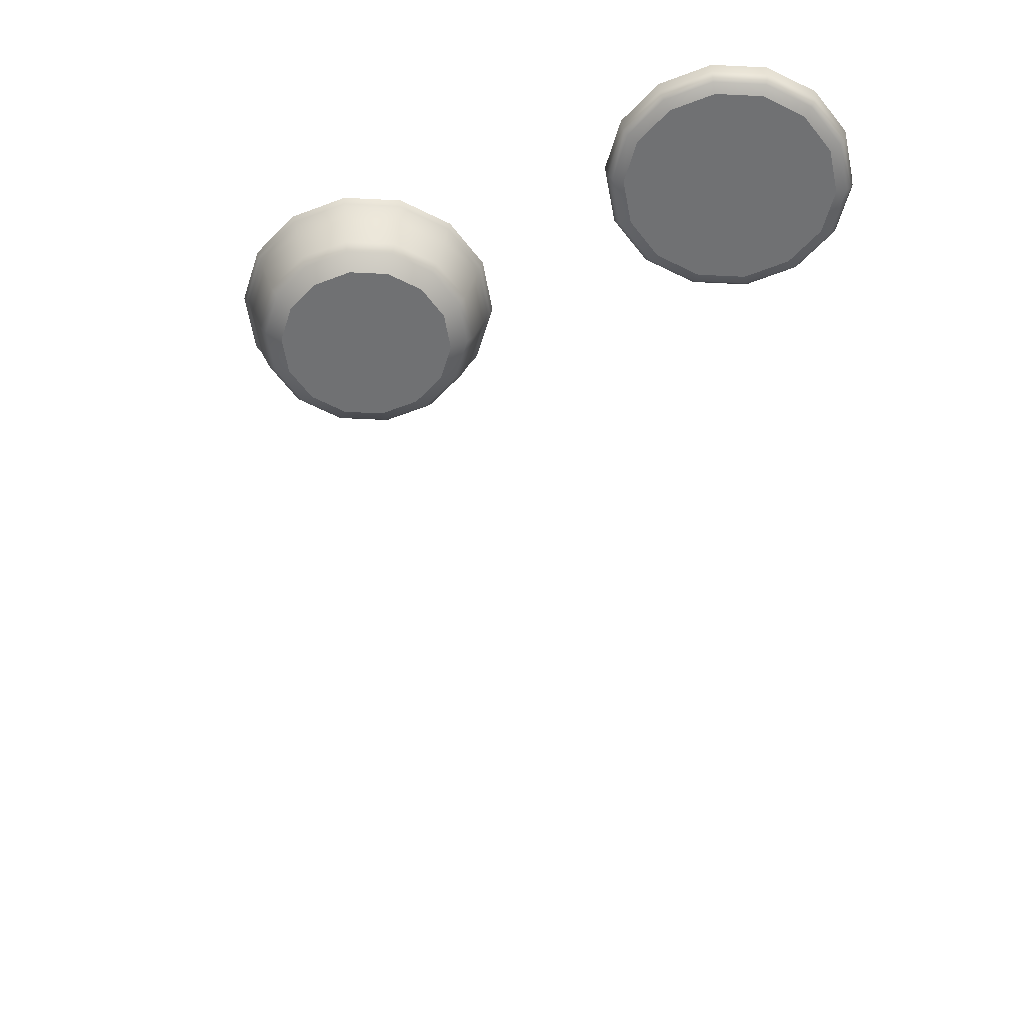
<metadata>
{"format":"obj","ext":"obj","renderer":"f3d","projection":"perspective","resolution":1024,"background":"white","views":[{"elev":-55.1,"azim":-80.2,"up":"+Y"}]}
</metadata>
<code>
g default
v -234.4 125.8 0.1743
v -236.4 125.8 -2.302
v -239.3 125.8 -3.676
v -242.4 125.8 -3.676
v -245.3 125.8 -2.302
v -247.2 125.8 0.1743
v -248 125.8 3.262
v -247.2 125.8 6.351
v -245.3 125.8 8.827
v -242.4 125.8 10.2
v -239.3 125.8 10.2
v -236.4 125.8 8.827
v -234.4 125.8 6.351
v -233.7 125.8 3.262
v -233.4 127.6 -0.3427
v -235.7 127.6 -3.234
v -239 127.6 -4.838
v -242.7 127.6 -4.838
v -246 127.6 -3.234
v -248.3 127.6 -0.3427
v -249.1 127.6 3.262
v -248.3 127.6 6.868
v -246 127.6 9.759
v -242.7 127.6 11.36
v -239 127.6 11.36
v -235.7 127.6 9.759
v -233.4 127.6 6.868
v -232.5 127.6 3.262
v -240.8 125.8 3.262
v -233.8 126.1 -0.1358
v -236 126.1 -2.861
v -239.1 126.1 -4.373
v -242.6 126.1 -4.373
v -245.7 126.1 -2.861
v -247.9 126.1 -0.1358
v -248.7 126.1 3.262
v -247.9 126.1 6.661
v -245.7 126.1 9.386
v -242.6 126.1 10.9
v -239.1 126.1 10.9
v -236 126.1 9.386
v -233.8 126.1 6.661
v -233 126.1 3.262
v -233.5 126.4 -0.2563
v -232.7 126.4 3.262
v -233.5 126.4 6.781
v -235.8 126.4 9.603
v -239 126.4 11.17
v -242.6 126.4 11.17
v -245.9 126.4 9.603
v -248.1 126.4 6.781
v -248.9 126.4 3.262
v -248.1 126.4 -0.2563
v -245.9 126.4 -3.078
v -242.6 126.4 -4.644
v -239 126.4 -4.644
v -235.8 126.4 -3.078
v -233.4 126.8 -0.33
v -232.6 126.8 3.262
v -233.4 126.8 6.855
v -235.7 126.8 9.736
v -239 126.8 11.33
v -242.7 126.8 11.33
v -246 126.8 9.736
v -248.3 126.8 6.855
v -249.1 126.8 3.262
v -248.3 126.8 -0.33
v -246 126.8 -3.211
v -242.7 126.8 -4.81
v -239 126.8 -4.81
v -235.7 126.8 -3.211
v -233.5 127.6 -0.2564
v -235.8 127.6 -3.078
v -239 127.6 -4.644
v -242.6 127.6 -4.644
v -245.9 127.6 -3.078
v -248.1 127.6 -0.2564
v -248.9 127.6 3.262
v -248.1 127.6 6.781
v -245.9 127.6 9.603
v -242.6 127.6 11.17
v -239 127.6 11.17
v -235.8 127.6 9.603
v -233.5 127.6 6.781
v -232.7 127.6 3.262
v -233.7 126.6 -0.1981
v -235.9 126.6 -2.973
v -239.1 126.6 -4.513
v -242.6 126.6 -4.513
v -245.8 126.6 -2.973
v -248 126.6 -0.1981
v -248.8 126.6 3.262
v -248 126.6 6.723
v -245.8 126.6 9.498
v -242.6 126.6 11.04
v -239.1 126.6 11.04
v -235.9 126.6 9.498
v -233.7 126.6 6.723
v -232.9 126.6 3.262
v -234.2 126 0.08052
v -236.3 126 -2.471
v -240.8 126 3.262
v -239.2 126 -3.887
v -242.5 126 -3.887
v -245.4 126 -2.471
v -247.4 126 0.08052
v -248.2 126 3.262
v -247.4 126 6.444
v -245.4 126 8.996
v -242.5 126 10.41
v -239.2 126 10.41
v -236.3 126 8.996
v -234.2 126 6.444
v -233.5 126 3.262
v -238.7 125.7 -23
v -238.1 125.7 -20.48
v -236.5 125.7 -18.46
v -234.2 125.7 -17.34
v -231.6 125.7 -17.34
v -229.3 125.7 -18.46
v -227.6 125.7 -20.48
v -227.1 125.7 -23
v -241.5 130.9 -23
v -240.7 130.9 -19.25
v -238.3 130.9 -16.25
v -234.8 130.9 -14.58
v -231 130.9 -14.58
v -227.5 130.9 -16.25
v -225.1 130.9 -19.25
v -224.2 130.9 -23
v -232.9 125.7 -23
v -239.8 126.6 -23
v -239.1 126.6 -20
v -237.2 126.6 -17.59
v -234.4 126.6 -16.26
v -231.3 126.6 -16.26
v -228.6 126.6 -17.59
v -226.6 126.6 -20
v -226 126.6 -23
v -225.5 127.1 -23
v -226.3 127.1 -19.81
v -228.3 127.1 -17.25
v -231.2 127.1 -15.84
v -234.5 127.1 -15.84
v -237.5 127.1 -17.25
v -239.5 127.1 -19.81
v -240.2 127.1 -23
v -224.9 129.1 -23
v -225.7 129.1 -19.53
v -227.9 129.1 -16.75
v -231.1 129.1 -15.2
v -234.7 129.1 -15.2
v -237.9 129.1 -16.75
v -240.1 129.1 -19.53
v -240.9 129.1 -23
v -241.2 130.9 -23
v -240.3 130.9 -19.4
v -238 130.9 -16.52
v -234.7 130.9 -14.92
v -231 130.9 -14.92
v -227.7 130.9 -16.52
v -225.4 130.9 -19.4
v -224.6 130.9 -23
v -240.2 128.2 -23
v -239.5 128.2 -19.82
v -237.4 128.2 -17.28
v -234.5 128.2 -15.87
v -231.2 128.2 -15.87
v -228.3 128.2 -17.28
v -226.3 128.2 -19.82
v -225.6 128.2 -23
v -232.9 126.2 -23
v -238.9 126.2 -23
v -238.3 126.2 -20.36
v -236.7 126.2 -18.25
v -234.2 126.2 -17.08
v -231.5 126.2 -17.08
v -229.1 126.2 -18.25
v -227.4 126.2 -20.36
v -226.8 126.2 -23
v -241.4 130.3 -23
v -240.5 130.3 -19.32
v -238.2 130.3 -16.36
v -234.8 130.3 -14.72
v -231 130.3 -14.72
v -227.6 130.3 -16.36
v -225.2 130.3 -19.32
v -224.4 130.3 -23
v -241.2 130.2 -23
v -240.3 130.2 -19.4
v -238 130.2 -16.52
v -234.7 130.2 -14.92
v -231 130.2 -14.92
v -227.7 130.2 -16.52
v -225.4 130.2 -19.4
v -224.6 130.2 -23
v -238.1 125.7 -25.52
v -236.5 125.7 -27.53
v -234.2 125.7 -28.65
v -231.6 125.7 -28.65
v -229.3 125.7 -27.53
v -227.6 125.7 -25.52
v -240.7 130.9 -26.75
v -238.3 130.9 -29.75
v -234.8 130.9 -31.42
v -231 130.9 -31.42
v -227.5 130.9 -29.75
v -225.1 130.9 -26.75
v -239.1 126.6 -26
v -237.2 126.6 -28.4
v -234.4 126.6 -29.74
v -231.3 126.6 -29.74
v -228.6 126.6 -28.4
v -226.6 126.6 -26
v -226.3 127.1 -26.19
v -228.3 127.1 -28.74
v -231.2 127.1 -30.16
v -234.5 127.1 -30.16
v -237.5 127.1 -28.74
v -239.5 127.1 -26.19
v -225.7 129.1 -26.47
v -227.9 129.1 -29.25
v -231.1 129.1 -30.8
v -234.7 129.1 -30.8
v -237.9 129.1 -29.25
v -240.1 129.1 -26.47
v -240.3 130.9 -26.6
v -238 130.9 -29.48
v -234.7 130.9 -31.08
v -231 130.9 -31.08
v -227.7 130.9 -29.48
v -225.4 130.9 -26.6
v -239.5 128.2 -26.17
v -237.4 128.2 -28.72
v -234.5 128.2 -30.13
v -231.2 128.2 -30.13
v -228.3 128.2 -28.72
v -226.3 128.2 -26.17
v -238.3 126.2 -25.63
v -236.7 126.2 -27.75
v -234.2 126.2 -28.92
v -231.5 126.2 -28.92
v -229.1 126.2 -27.75
v -227.4 126.2 -25.63
v -240.5 130.3 -26.68
v -238.2 130.3 -29.64
v -234.8 130.3 -31.28
v -231 130.3 -31.28
v -227.6 130.3 -29.64
v -225.2 130.3 -26.68
v -240.3 130.2 -26.6
v -238 130.2 -29.48
v -234.7 130.2 -31.08
v -231 130.2 -31.08
v -227.7 130.2 -29.48
v -225.4 130.2 -26.6
v -239.1 125.6 -54.8
v -240.2 125.6 -55.57
v -241.5 125.6 -55.57
v -242.5 125.6 -54.8
v -243 125.6 -53.56
v -242.5 125.6 -52.31
v -241.5 125.6 -51.54
v -240.2 125.6 -51.54
v -239.1 125.6 -52.31
v -238.7 125.6 -53.56
v -237.6 130 -55.88
v -239.6 130 -57.31
v -242.1 130 -57.31
v -244 130 -55.88
v -244.8 130 -53.56
v -244 130 -51.23
v -242.1 130 -49.8
v -239.6 130 -49.8
v -237.6 130 -51.23
v -236.9 130 -53.56
v -240.8 125.6 -53.56
v -238.3 126.1 -55.44
v -239.8 126.1 -56.6
v -241.8 126.1 -56.6
v -243.4 126.1 -55.44
v -244 126.1 -53.56
v -243.4 126.1 -51.68
v -241.8 126.1 -50.52
v -239.8 126.1 -50.52
v -238.3 126.1 -51.68
v -237.6 126.1 -53.56
v -238 126.7 -55.64
v -237.3 126.7 -53.56
v -238 126.7 -51.47
v -239.7 126.7 -50.19
v -241.9 126.7 -50.19
v -243.7 126.7 -51.47
v -244.4 126.7 -53.56
v -243.7 126.7 -55.64
v -241.9 126.7 -56.92
v -239.7 126.7 -56.92
v -237.7 128.1 -55.82
v -237 128.1 -53.56
v -237.7 128.1 -51.3
v -239.6 128.1 -49.9
v -242 128.1 -49.9
v -243.9 128.1 -51.3
v -244.7 128.1 -53.56
v -243.9 128.1 -55.82
v -242 128.1 -57.21
v -239.6 128.1 -57.21
v -237.8 130 -55.76
v -239.7 130 -57.12
v -242 130 -57.12
v -243.9 130 -55.76
v -244.6 130 -53.56
v -243.9 130 -51.35
v -242 130 -49.99
v -239.7 130 -49.99
v -237.8 130 -51.35
v -237.1 130 -53.56
v -238.1 127.4 -55.57
v -239.8 127.4 -56.81
v -241.9 127.4 -56.81
v -243.6 127.4 -55.57
v -244.3 127.4 -53.56
v -243.6 127.4 -51.54
v -241.9 127.4 -50.3
v -239.8 127.4 -50.3
v -238.1 127.4 -51.54
v -237.4 127.4 -53.56
v -238.8 126.2 -55.06
v -240 126.2 -55.99
v -240.8 126.2 -53.56
v -241.6 126.2 -55.99
v -242.9 126.2 -55.06
v -243.4 126.2 -53.56
v -242.9 126.2 -52.05
v -241.6 126.2 -51.12
v -240 126.2 -51.12
v -238.8 126.2 -52.05
v -238.3 126.2 -53.56
v -238.9 125.6 -65.49
v -240.1 125.6 -66.34
v -241.6 125.6 -66.34
v -242.7 125.6 -65.49
v -243.2 125.6 -64.11
v -242.7 125.6 -62.73
v -241.6 125.6 -61.88
v -240.1 125.6 -61.88
v -238.9 125.6 -62.73
v -238.5 125.6 -64.11
v -235.9 133 -67.71
v -238.9 133 -69.94
v -242.7 133 -69.94
v -245.8 133 -67.71
v -247 133 -64.11
v -245.8 133 -60.5
v -242.7 133 -58.28
v -238.9 133 -58.28
v -235.9 133 -60.5
v -234.7 133 -64.11
v -240.8 125.6 -64.11
v -236 131.5 -67.59
v -239 131.5 -69.74
v -242.7 131.5 -69.74
v -245.6 131.5 -67.59
v -246.8 131.5 -64.11
v -245.6 131.5 -60.63
v -242.7 131.5 -58.48
v -239 131.5 -58.48
v -236 131.5 -60.63
v -234.9 131.5 -64.11
v -236.8 128.4 -67.06
v -239.3 128.4 -68.88
v -242.4 128.4 -68.88
v -244.9 128.4 -67.06
v -245.9 128.4 -64.11
v -244.9 128.4 -61.16
v -242.4 128.4 -59.34
v -239.3 128.4 -59.34
v -236.8 128.4 -61.16
v -235.8 128.4 -64.11
v -236.3 131.3 -67.42
v -235.2 131.3 -64.11
v -236.3 131.3 -60.79
v -239.1 131.3 -58.74
v -242.6 131.3 -58.74
v -245.4 131.3 -60.79
v -246.5 131.3 -64.11
v -245.4 131.3 -67.42
v -242.6 131.3 -69.47
v -239.1 131.3 -69.47
v -237.7 126.7 -66.41
v -239.6 126.7 -67.83
v -242 126.7 -67.83
v -244 126.7 -66.41
v -244.7 126.7 -64.11
v -244 126.7 -61.81
v -242 126.7 -60.39
v -239.6 126.7 -60.39
v -237.7 126.7 -61.81
v -236.9 126.7 -64.11
v -236.4 129.8 -67.34
v -239.1 129.8 -69.34
v -242.5 129.8 -69.34
v -245.3 129.8 -67.34
v -246.3 129.8 -64.11
v -245.3 129.8 -60.88
v -242.5 129.8 -58.88
v -239.1 129.8 -58.88
v -236.4 129.8 -60.88
v -235.3 129.8 -64.11
v -236.1 133 -67.53
v -239 133 -69.64
v -242.6 133 -69.64
v -245.5 133 -67.53
v -246.7 133 -64.11
v -245.5 133 -60.69
v -242.6 133 -58.58
v -239 133 -58.58
v -236.1 133 -60.69
v -235 133 -64.11
v -236.5 131.4 -67.27
v -239.2 131.4 -69.22
v -242.5 131.4 -69.22
v -245.2 131.4 -67.27
v -246.2 131.4 -64.11
v -245.2 131.4 -60.95
v -242.5 131.4 -59
v -239.2 131.4 -59
v -236.5 131.4 -60.95
v -235.5 131.4 -64.11
v -236.8 129.1 -67.02
v -239.3 129.1 -68.82
v -242.4 129.1 -68.82
v -244.8 129.1 -67.02
v -245.8 129.1 -64.11
v -244.8 129.1 -61.19
v -242.4 129.1 -59.39
v -239.3 129.1 -59.39
v -236.8 129.1 -61.19
v -235.9 129.1 -64.11
v -237.5 127.5 -66.54
v -239.6 127.5 -68.04
v -242.1 127.5 -68.04
v -244.2 127.5 -66.54
v -245 127.5 -64.11
v -244.2 127.5 -61.68
v -242.1 127.5 -60.18
v -239.6 127.5 -60.18
v -237.5 127.5 -61.68
v -236.7 127.5 -64.11
v -238.8 126.4 -65.58
v -240.1 126.4 -66.5
v -240.8 126.4 -64.11
v -241.6 126.4 -66.5
v -242.9 126.4 -65.58
v -243.3 126.4 -64.11
v -242.9 126.4 -62.63
v -241.6 126.4 -61.72
v -240.1 126.4 -61.72
v -238.8 126.4 -62.63
v -238.3 126.4 -64.11
v -213.7 85.53 30.08
v -215.3 85.53 28.19
v -217.4 85.53 27.14
v -219.9 85.53 27.14
v -222 85.53 28.19
v -223.5 85.53 30.08
v -224.1 85.53 32.44
v -223.5 85.53 34.8
v -222 85.53 36.7
v -219.9 85.53 37.75
v -217.4 85.53 37.75
v -215.3 85.53 36.7
v -213.7 85.53 34.8
v -213.2 85.53 32.44
v -209.1 87.33 27.86
v -212.1 87.33 24.19
v -216.3 87.33 22.15
v -221 87.33 22.15
v -225.2 87.33 24.19
v -228.2 87.33 27.86
v -229.2 87.33 32.44
v -228.2 87.33 37.02
v -225.2 87.33 40.7
v -221 87.33 42.74
v -216.3 87.33 42.74
v -212.1 87.33 40.7
v -209.1 87.33 37.02
v -208.1 87.33 32.44
v -218.6 85.73 32.44
v -209.3 87.12 27.95
v -212.2 87.12 24.35
v -216.3 87.12 22.35
v -220.9 87.12 22.35
v -225.1 87.12 24.35
v -228 87.12 27.95
v -229 87.12 32.44
v -228 87.12 36.93
v -225.1 87.12 40.53
v -220.9 87.12 42.53
v -216.3 87.12 42.53
v -212.2 87.12 40.53
v -209.3 87.12 36.93
v -208.3 87.12 32.44
v -213.5 85.68 29.95
v -215.1 85.68 27.95
v -217.4 85.68 26.84
v -219.9 85.68 26.84
v -222.2 85.68 27.95
v -223.8 85.68 29.95
v -224.4 85.68 32.44
v -223.8 85.68 34.94
v -222.2 85.68 36.93
v -219.9 85.68 38.04
v -217.4 85.68 38.04
v -215.1 85.68 36.93
v -213.5 85.68 34.94
v -212.9 85.68 32.44
v -209.3 87.33 27.96
v -212.2 87.33 24.36
v -216.3 87.33 22.37
v -220.9 87.33 22.37
v -225.1 87.33 24.36
v -228 87.33 27.96
v -229 87.33 32.44
v -228 87.33 36.93
v -225.1 87.33 40.52
v -220.9 87.33 42.52
v -216.3 87.33 42.52
v -212.2 87.33 40.52
v -209.3 87.33 36.93
v -208.3 87.33 32.44
v -214.2 85.93 30.3
v -215.6 85.93 28.58
v -218.6 85.93 32.44
v -217.5 85.93 27.62
v -219.7 85.93 27.62
v -221.7 85.93 28.58
v -223.1 85.93 30.3
v -223.6 85.93 32.44
v -223.1 85.93 34.59
v -221.7 85.93 36.31
v -219.7 85.93 37.26
v -217.5 85.93 37.26
v -215.6 85.93 36.31
v -214.2 85.93 34.59
v -213.7 85.93 32.44
g utvar2
f 30 31 57 44
f 31 32 56 57
f 32 33 55 56
f 33 34 54 55
f 34 35 53 54
f 35 36 52 53
f 36 37 51 52
f 37 38 50 51
f 38 39 49 50
f 39 40 48 49
f 40 41 47 48
f 41 42 46 47
f 42 43 45 46
f 43 30 44 45
f 2 1 29
f 3 2 29
f 4 3 29
f 5 4 29
f 6 5 29
f 7 6 29
f 8 7 29
f 9 8 29
f 10 9 29
f 11 10 29
f 12 11 29
f 13 12 29
f 14 13 29
f 1 14 29
f 100 101 102
f 101 103 102
f 103 104 102
f 104 105 102
f 105 106 102
f 106 107 102
f 107 108 102
f 108 109 102
f 109 110 102
f 110 111 102
f 111 112 102
f 112 113 102
f 113 114 102
f 114 100 102
f 1 2 31 30
f 2 3 32 31
f 3 4 33 32
f 4 5 34 33
f 5 6 35 34
f 6 7 36 35
f 7 8 37 36
f 8 9 38 37
f 9 10 39 38
f 10 11 40 39
f 11 12 41 40
f 12 13 42 41
f 13 14 43 42
f 14 1 30 43
f 45 44 58 59
f 46 45 59 60
f 47 46 60 61
f 48 47 61 62
f 49 48 62 63
f 50 49 63 64
f 51 50 64 65
f 52 51 65 66
f 53 52 66 67
f 54 53 67 68
f 55 54 68 69
f 56 55 69 70
f 57 56 70 71
f 44 57 71 58
f 59 58 15 28
f 60 59 28 27
f 61 60 27 26
f 62 61 26 25
f 63 62 25 24
f 64 63 24 23
f 65 64 23 22
f 66 65 22 21
f 67 66 21 20
f 68 67 20 19
f 69 68 19 18
f 70 69 18 17
f 71 70 17 16
f 58 71 16 15
f 15 16 73 72
f 16 17 74 73
f 17 18 75 74
f 18 19 76 75
f 19 20 77 76
f 20 21 78 77
f 21 22 79 78
f 22 23 80 79
f 23 24 81 80
f 24 25 82 81
f 25 26 83 82
f 26 27 84 83
f 27 28 85 84
f 28 15 72 85
f 72 73 87 86
f 73 74 88 87
f 74 75 89 88
f 75 76 90 89
f 76 77 91 90
f 77 78 92 91
f 78 79 93 92
f 79 80 94 93
f 80 81 95 94
f 81 82 96 95
f 82 83 97 96
f 83 84 98 97
f 84 85 99 98
f 85 72 86 99
f 86 87 101 100
f 87 88 103 101
f 88 89 104 103
f 89 90 105 104
f 90 91 106 105
f 91 92 107 106
f 92 93 108 107
f 93 94 109 108
f 94 95 110 109
f 95 96 111 110
f 96 97 112 111
f 97 98 113 112
f 98 99 114 113
f 99 86 100 114
f 132 133 146 147
f 133 134 145 146
f 134 135 144 145
f 135 136 143 144
f 136 137 142 143
f 137 138 141 142
f 138 139 140 141
f 116 115 131
f 117 116 131
f 118 117 131
f 119 118 131
f 120 119 131
f 121 120 131
f 122 121 131
f 173 174 172
f 174 175 172
f 175 176 172
f 176 177 172
f 177 178 172
f 178 179 172
f 179 180 172
f 115 116 133 132
f 116 117 134 133
f 117 118 135 134
f 118 119 136 135
f 119 120 137 136
f 120 121 138 137
f 121 122 139 138
f 141 140 148 149
f 142 141 149 150
f 143 142 150 151
f 144 143 151 152
f 145 144 152 153
f 146 145 153 154
f 147 146 154 155
f 187 188 130 129
f 186 187 129 128
f 185 186 128 127
f 184 185 127 126
f 183 184 126 125
f 182 183 125 124
f 181 182 124 123
f 123 124 157 156
f 124 125 158 157
f 125 126 159 158
f 126 127 160 159
f 127 128 161 160
f 128 129 162 161
f 129 130 163 162
f 156 157 165 164
f 157 158 166 165
f 158 159 167 166
f 159 160 168 167
f 160 161 169 168
f 161 162 170 169
f 162 163 171 170
f 164 165 174 173
f 165 166 175 174
f 166 167 176 175
f 167 168 177 176
f 168 169 178 177
f 169 170 179 178
f 170 171 180 179
f 189 190 182 181
f 190 191 183 182
f 191 192 184 183
f 192 193 185 184
f 193 194 186 185
f 194 195 187 186
f 195 196 188 187
f 155 154 190 189
f 154 153 191 190
f 153 152 192 191
f 152 151 193 192
f 151 150 194 193
f 150 149 195 194
f 149 148 196 195
f 132 147 220 209
f 209 220 219 210
f 210 219 218 211
f 211 218 217 212
f 212 217 216 213
f 213 216 215 214
f 214 215 140 139
f 197 131 115
f 198 131 197
f 199 131 198
f 200 131 199
f 201 131 200
f 202 131 201
f 122 131 202
f 173 172 239
f 239 172 240
f 240 172 241
f 241 172 242
f 242 172 243
f 243 172 244
f 244 172 180
f 115 132 209 197
f 197 209 210 198
f 198 210 211 199
f 199 211 212 200
f 200 212 213 201
f 201 213 214 202
f 202 214 139 122
f 215 221 148 140
f 216 222 221 215
f 217 223 222 216
f 218 224 223 217
f 219 225 224 218
f 220 226 225 219
f 147 155 226 220
f 250 208 130 188
f 249 207 208 250
f 248 206 207 249
f 247 205 206 248
f 246 204 205 247
f 245 203 204 246
f 181 123 203 245
f 123 156 227 203
f 203 227 228 204
f 204 228 229 205
f 205 229 230 206
f 206 230 231 207
f 207 231 232 208
f 208 232 163 130
f 156 164 233 227
f 227 233 234 228
f 228 234 235 229
f 229 235 236 230
f 230 236 237 231
f 231 237 238 232
f 232 238 171 163
f 164 173 239 233
f 233 239 240 234
f 234 240 241 235
f 235 241 242 236
f 236 242 243 237
f 237 243 244 238
f 238 244 180 171
f 189 181 245 251
f 251 245 246 252
f 252 246 247 253
f 253 247 248 254
f 254 248 249 255
f 255 249 250 256
f 256 250 188 196
f 155 189 251 226
f 226 251 252 225
f 225 252 253 224
f 224 253 254 223
f 223 254 255 222
f 222 255 256 221
f 221 256 196 148
f 278 279 297 288
f 279 280 296 297
f 280 281 295 296
f 281 282 294 295
f 282 283 293 294
f 283 284 292 293
f 284 285 291 292
f 285 286 290 291
f 286 287 289 290
f 287 278 288 289
f 258 257 277
f 259 258 277
f 260 259 277
f 261 260 277
f 262 261 277
f 263 262 277
f 264 263 277
f 265 264 277
f 266 265 277
f 257 266 277
f 328 329 330
f 329 331 330
f 331 332 330
f 332 333 330
f 333 334 330
f 334 335 330
f 335 336 330
f 336 337 330
f 337 338 330
f 338 328 330
f 257 258 279 278
f 258 259 280 279
f 259 260 281 280
f 260 261 282 281
f 261 262 283 282
f 262 263 284 283
f 263 264 285 284
f 264 265 286 285
f 265 266 287 286
f 266 257 278 287
f 289 288 298 299
f 290 289 299 300
f 291 290 300 301
f 292 291 301 302
f 293 292 302 303
f 294 293 303 304
f 295 294 304 305
f 296 295 305 306
f 297 296 306 307
f 288 297 307 298
f 299 298 267 276
f 300 299 276 275
f 301 300 275 274
f 302 301 274 273
f 303 302 273 272
f 304 303 272 271
f 305 304 271 270
f 306 305 270 269
f 307 306 269 268
f 298 307 268 267
f 267 268 309 308
f 268 269 310 309
f 269 270 311 310
f 270 271 312 311
f 271 272 313 312
f 272 273 314 313
f 273 274 315 314
f 274 275 316 315
f 275 276 317 316
f 276 267 308 317
f 308 309 319 318
f 309 310 320 319
f 310 311 321 320
f 311 312 322 321
f 312 313 323 322
f 313 314 324 323
f 314 315 325 324
f 315 316 326 325
f 316 317 327 326
f 317 308 318 327
f 318 319 329 328
f 319 320 331 329
f 320 321 332 331
f 321 322 333 332
f 322 323 334 333
f 323 324 335 334
f 324 325 336 335
f 325 326 337 336
f 326 327 338 337
f 327 318 328 338
f 360 361 350 349
f 361 362 351 350
f 362 363 352 351
f 363 364 353 352
f 364 365 354 353
f 365 366 355 354
f 366 367 356 355
f 367 368 357 356
f 368 369 358 357
f 369 360 349 358
f 340 339 359
f 341 340 359
f 342 341 359
f 343 342 359
f 344 343 359
f 345 344 359
f 346 345 359
f 347 346 359
f 348 347 359
f 339 348 359
f 450 451 452
f 451 453 452
f 453 454 452
f 454 455 452
f 455 456 452
f 456 457 452
f 457 458 452
f 458 459 452
f 459 460 452
f 460 450 452
f 400 401 389 380
f 401 402 388 389
f 402 403 387 388
f 403 404 386 387
f 404 405 385 386
f 405 406 384 385
f 406 407 383 384
f 407 408 382 383
f 408 409 381 382
f 409 400 380 381
f 390 391 371 370
f 391 392 372 371
f 392 393 373 372
f 393 394 374 373
f 394 395 375 374
f 395 396 376 375
f 396 397 377 376
f 397 398 378 377
f 398 399 379 378
f 399 390 370 379
f 381 380 360 369
f 382 381 369 368
f 383 382 368 367
f 384 383 367 366
f 385 384 366 365
f 386 385 365 364
f 387 386 364 363
f 388 387 363 362
f 389 388 362 361
f 380 389 361 360
f 339 340 391 390
f 340 341 392 391
f 341 342 393 392
f 342 343 394 393
f 343 344 395 394
f 344 345 396 395
f 345 346 397 396
f 346 347 398 397
f 347 348 399 398
f 348 339 390 399
f 370 371 401 400
f 371 372 402 401
f 372 373 403 402
f 373 374 404 403
f 374 375 405 404
f 375 376 406 405
f 376 377 407 406
f 377 378 408 407
f 378 379 409 408
f 379 370 400 409
f 349 350 411 410
f 350 351 412 411
f 351 352 413 412
f 352 353 414 413
f 353 354 415 414
f 354 355 416 415
f 355 356 417 416
f 356 357 418 417
f 357 358 419 418
f 358 349 410 419
f 410 411 421 420
f 411 412 422 421
f 412 413 423 422
f 413 414 424 423
f 414 415 425 424
f 415 416 426 425
f 416 417 427 426
f 417 418 428 427
f 418 419 429 428
f 419 410 420 429
f 420 421 431 430
f 421 422 432 431
f 422 423 433 432
f 423 424 434 433
f 424 425 435 434
f 425 426 436 435
f 426 427 437 436
f 427 428 438 437
f 428 429 439 438
f 429 420 430 439
f 430 431 441 440
f 431 432 442 441
f 432 433 443 442
f 433 434 444 443
f 434 435 445 444
f 435 436 446 445
f 436 437 447 446
f 437 438 448 447
f 438 439 449 448
f 439 430 440 449
f 440 441 451 450
f 441 442 453 451
f 442 443 454 453
f 443 444 455 454
f 444 445 456 455
f 445 446 457 456
f 446 447 458 457
f 447 448 459 458
f 448 449 460 459
f 449 440 450 460
f 490 491 476 475
f 491 492 477 476
f 492 493 478 477
f 493 494 479 478
f 494 495 480 479
f 495 496 481 480
f 496 497 482 481
f 497 498 483 482
f 498 499 484 483
f 499 500 485 484
f 500 501 486 485
f 501 502 487 486
f 502 503 488 487
f 503 490 475 488
f 462 461 489
f 463 462 489
f 464 463 489
f 465 464 489
f 466 465 489
f 467 466 489
f 468 467 489
f 469 468 489
f 470 469 489
f 471 470 489
f 472 471 489
f 473 472 489
f 474 473 489
f 461 474 489
f 532 533 534
f 533 535 534
f 535 536 534
f 536 537 534
f 537 538 534
f 538 539 534
f 539 540 534
f 540 541 534
f 541 542 534
f 542 543 534
f 543 544 534
f 544 545 534
f 545 546 534
f 546 532 534
f 504 505 491 490
f 505 506 492 491
f 506 507 493 492
f 507 508 494 493
f 508 509 495 494
f 509 510 496 495
f 510 511 497 496
f 511 512 498 497
f 512 513 499 498
f 513 514 500 499
f 514 515 501 500
f 515 516 502 501
f 516 517 503 502
f 517 504 490 503
f 461 462 505 504
f 462 463 506 505
f 463 464 507 506
f 464 465 508 507
f 465 466 509 508
f 466 467 510 509
f 467 468 511 510
f 468 469 512 511
f 469 470 513 512
f 470 471 514 513
f 471 472 515 514
f 472 473 516 515
f 473 474 517 516
f 474 461 504 517
f 475 476 519 518
f 476 477 520 519
f 477 478 521 520
f 478 479 522 521
f 479 480 523 522
f 480 481 524 523
f 481 482 525 524
f 482 483 526 525
f 483 484 527 526
f 484 485 528 527
f 485 486 529 528
f 486 487 530 529
f 487 488 531 530
f 488 475 518 531
f 518 519 533 532
f 519 520 535 533
f 520 521 536 535
f 521 522 537 536
f 522 523 538 537
f 523 524 539 538
f 524 525 540 539
f 525 526 541 540
f 526 527 542 541
f 527 528 543 542
f 528 529 544 543
f 529 530 545 544
f 530 531 546 545
f 531 518 532 546

</code>
